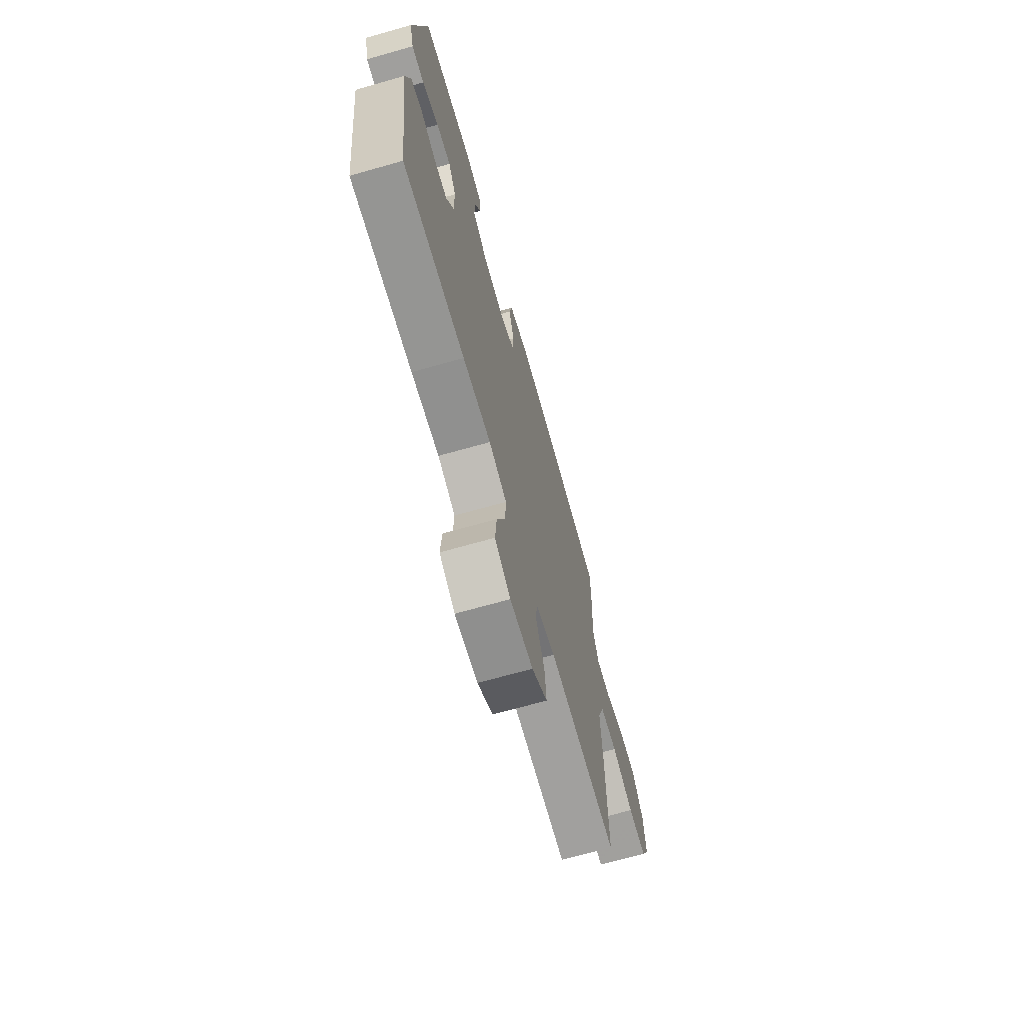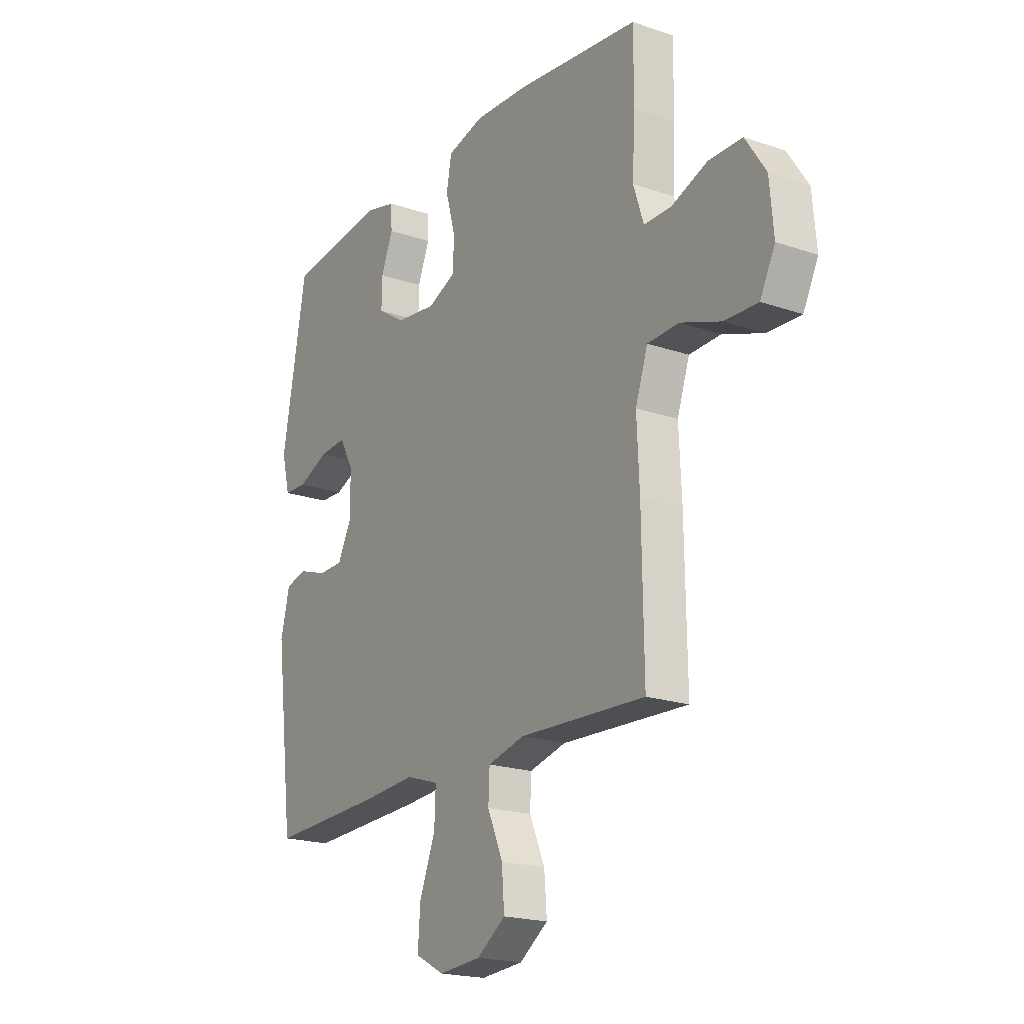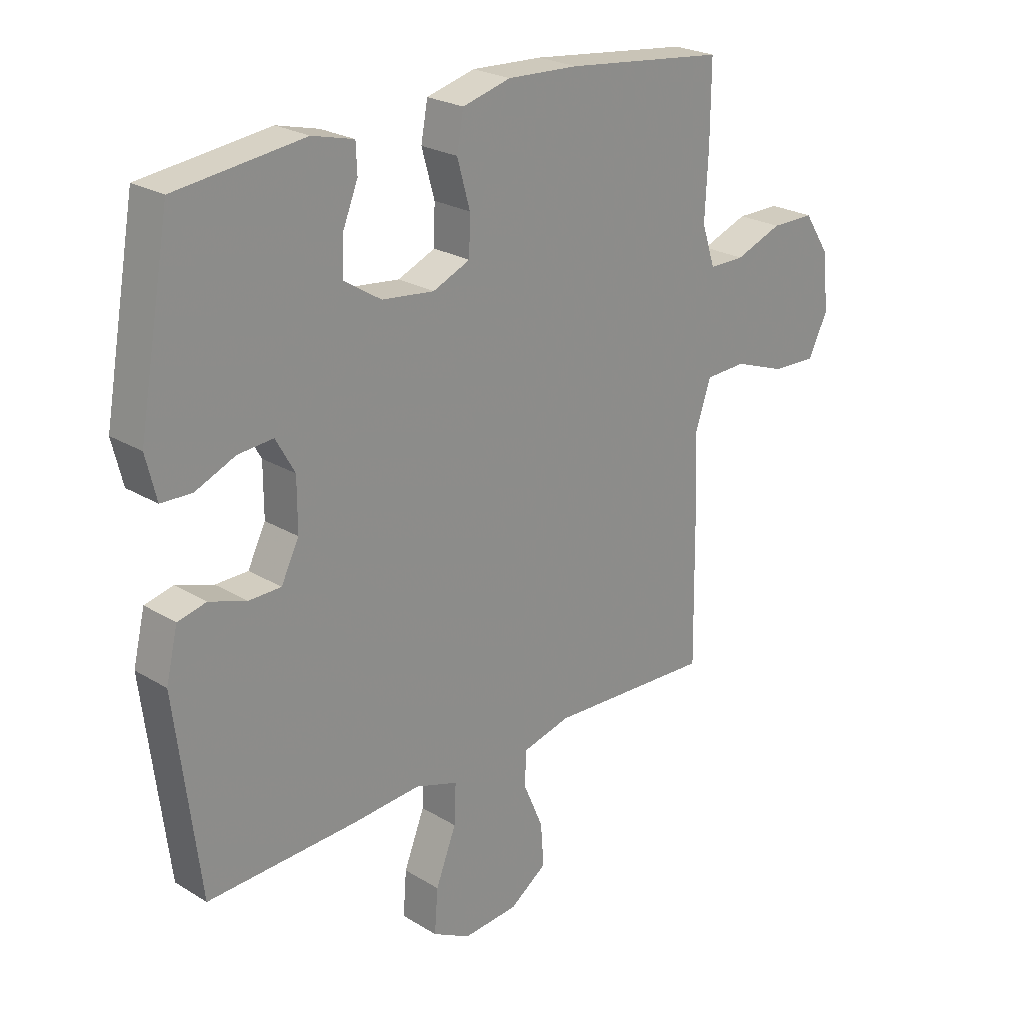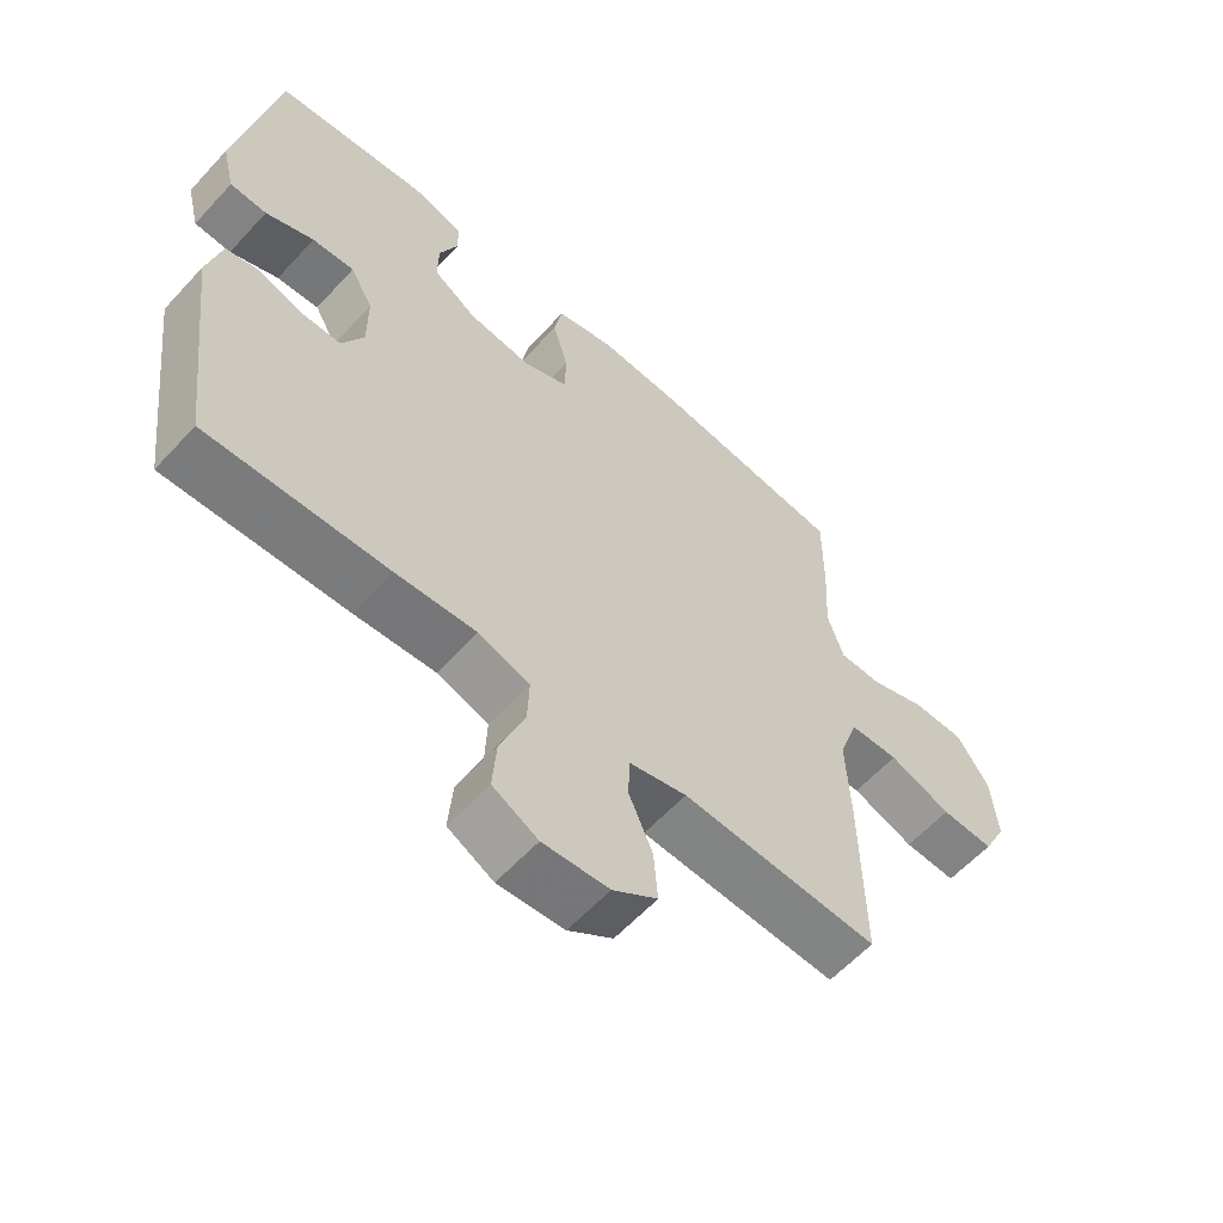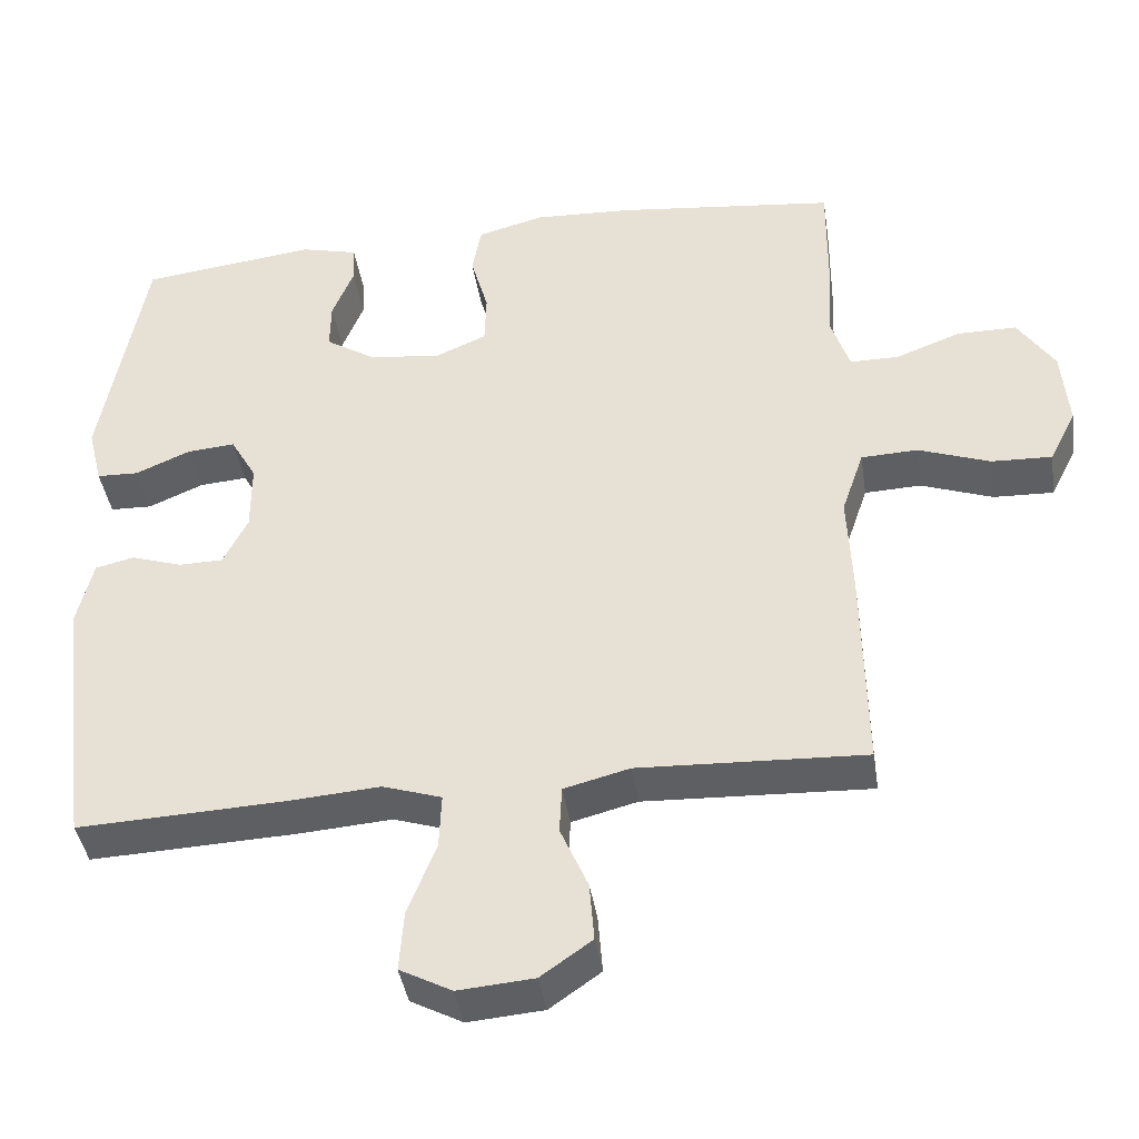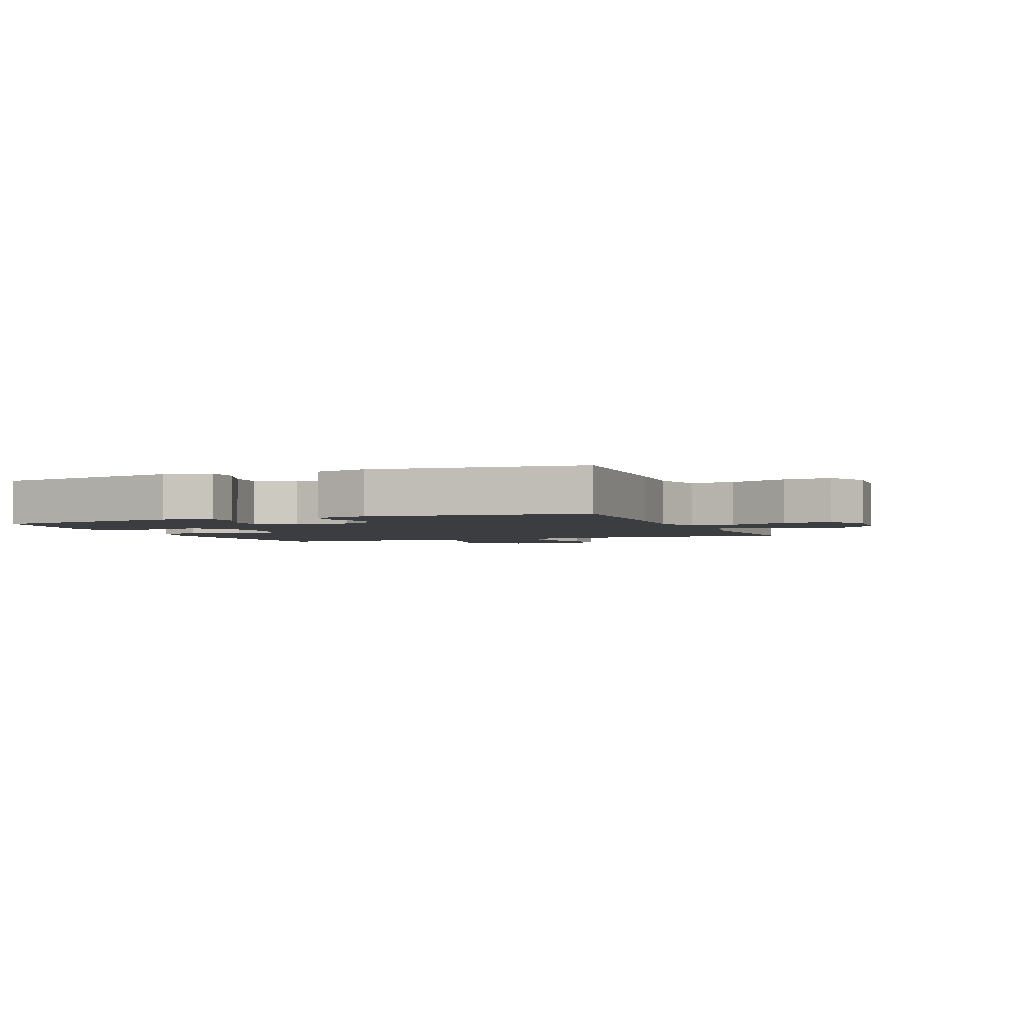
<metadata>
{"format":"obj","ext":"obj","renderer":"f3d","projection":"perspective","resolution":1024,"background":"white","views":[{"elev":-69.5,"azim":105.8,"up":"+Z"},{"elev":-19.9,"azim":-122.4,"up":"+Z"},{"elev":24.0,"azim":135.2,"up":"+Z"},{"elev":-59.8,"azim":137.7,"up":"+Z"},{"elev":-41.0,"azim":-171.3,"up":"+Z"},{"elev":-2.6,"azim":111.9,"up":"+Y"}]}
</metadata>
<code>
v -0.5 0.07 -0.5
v -0.496 0.07 -0.225
v -0.49 0.07 -0.094
v -0.519 0.07 -0.009
v -0.593 0.07 -0.006
v -0.687 0.07 -0.04
v -0.766 0.07 -0.043
v -0.801 0.07 0.027
v -0.792 0.07 0.13
v -0.744 0.07 0.203
v -0.666 0.07 0.203
v -0.581 0.07 0.171
v -0.517 0.07 0.171
v -0.493 0.07 0.244
v -0.499 0.07 0.36
v -0.5 0.07 0.5
v -0.211 0.07 0.533
v -0.083 0.07 0.539
v 0.004 0.07 0.516
v 0.016 0.07 0.451
v -0.007 0.07 0.369
v -0.005 0.07 0.301
v 0.062 0.07 0.272
v 0.156 0.07 0.283
v 0.222 0.07 0.325
v 0.221 0.07 0.389
v 0.193 0.07 0.458
v 0.195 0.07 0.509
v 0.27 0.07 0.528
v 0.5 0.07 0.5
v 0.557 0.07 0.183
v 0.538 0.07 0.106
v 0.483 0.07 0.104
v 0.411 0.07 0.135
v 0.348 0.07 0.14
v 0.314 0.07 0.08
v 0.314 0.07 -0.011
v 0.346 0.07 -0.075
v 0.404 0.07 -0.076
v 0.471 0.07 -0.054
v 0.522 0.07 -0.066
v 0.543 0.07 -0.154
v 0.5 0.07 -0.5
v 0.23 0.07 -0.489
v 0.108 0.07 -0.48
v 0.031 0.07 -0.505
v 0.034 0.07 -0.577
v 0.071 0.07 -0.671
v 0.077 0.07 -0.75
v 0.009 0.07 -0.786
v -0.09 0.07 -0.778
v -0.157 0.07 -0.731
v -0.151 0.07 -0.654
v -0.115 0.07 -0.571
v -0.118 0.07 -0.509
v -0.204 0.07 -0.487
v -0.5 0 -0.5
v -0.496 0 -0.225
v -0.49 0 -0.094
v -0.519 0 -0.009
v -0.593 0 -0.006
v -0.687 0 -0.04
v -0.766 0 -0.043
v -0.801 0 0.027
v -0.792 0 0.13
v -0.744 0 0.203
v -0.666 0 0.203
v -0.581 0 0.171
v -0.517 0 0.171
v -0.493 0 0.244
v -0.499 0 0.36
v -0.5 0 0.5
v -0.211 0 0.533
v -0.083 0 0.539
v 0.004 0 0.516
v 0.016 0 0.451
v -0.007 0 0.369
v -0.005 0 0.301
v 0.062 0 0.272
v 0.156 0 0.283
v 0.222 0 0.325
v 0.221 0 0.389
v 0.193 0 0.458
v 0.195 0 0.509
v 0.27 0 0.528
v 0.5 0 0.5
v 0.557 0 0.183
v 0.538 0 0.106
v 0.483 0 0.104
v 0.411 0 0.135
v 0.348 0 0.14
v 0.314 0 0.08
v 0.314 0 -0.011
v 0.346 0 -0.075
v 0.404 0 -0.076
v 0.471 0 -0.054
v 0.522 0 -0.066
v 0.543 0 -0.154
v 0.5 0 -0.5
v 0.23 0 -0.489
v 0.108 0 -0.48
v 0.031 0 -0.505
v 0.034 0 -0.577
v 0.071 0 -0.671
v 0.077 0 -0.75
v 0.009 0 -0.786
v -0.09 0 -0.778
v -0.157 0 -0.731
v -0.151 0 -0.654
v -0.115 0 -0.571
v -0.118 0 -0.509
v -0.204 0 -0.487
f 51 52 53 54
f 51 54 55
f 50 51 55
f 47 48 49 50
f 46 47 50 55
f 45 46 55 56
f 43 44 45
f 42 43 45
f 39 40 41 42
f 38 39 42 45
f 37 38 45 56
f 31 32 33 34
f 31 34 35
f 30 31 35
f 29 30 35 36
f 26 27 28 29
f 25 26 29 36
f 18 19 20 21
f 18 21 22
f 17 18 22
f 14 15 16 17
f 13 14 17 22
f 9 10 11 12
f 9 12 13
f 8 9 13
f 5 6 7 8
f 4 5 8 13
f 3 4 13 22
f 24 25 36 37
f 23 24 37 56
f 3 22 23 56
f 1 2 3 56
f 110 109 108 107
f 111 110 107
f 111 107 106
f 106 105 104 103
f 111 106 103 102
f 112 111 102 101
f 101 100 99
f 101 99 98
f 98 97 96 95
f 101 98 95 94
f 112 101 94 93
f 90 89 88 87
f 91 90 87
f 91 87 86
f 92 91 86 85
f 85 84 83 82
f 92 85 82 81
f 77 76 75 74
f 78 77 74
f 78 74 73
f 73 72 71 70
f 78 73 70 69
f 68 67 66 65
f 69 68 65
f 69 65 64
f 64 63 62 61
f 69 64 61 60
f 78 69 60 59
f 93 92 81 80
f 112 93 80 79
f 112 79 78 59
f 112 59 58 57
f 1 57 58 2
f 2 58 59 3
f 3 59 60 4
f 4 60 61 5
f 5 61 62 6
f 6 62 63 7
f 7 63 64 8
f 8 64 65 9
f 9 65 66 10
f 10 66 67 11
f 11 67 68 12
f 12 68 69 13
f 13 69 70 14
f 14 70 71 15
f 15 71 72 16
f 16 72 73 17
f 17 73 74 18
f 18 74 75 19
f 19 75 76 20
f 20 76 77 21
f 21 77 78 22
f 22 78 79 23
f 23 79 80 24
f 24 80 81 25
f 25 81 82 26
f 26 82 83 27
f 27 83 84 28
f 28 84 85 29
f 29 85 86 30
f 30 86 87 31
f 31 87 88 32
f 32 88 89 33
f 33 89 90 34
f 34 90 91 35
f 35 91 92 36
f 36 92 93 37
f 37 93 94 38
f 38 94 95 39
f 39 95 96 40
f 40 96 97 41
f 41 97 98 42
f 42 98 99 43
f 43 99 100 44
f 44 100 101 45
f 45 101 102 46
f 46 102 103 47
f 47 103 104 48
f 48 104 105 49
f 49 105 106 50
f 50 106 107 51
f 51 107 108 52
f 52 108 109 53
f 53 109 110 54
f 54 110 111 55
f 55 111 112 56
f 56 112 57 1

</code>
